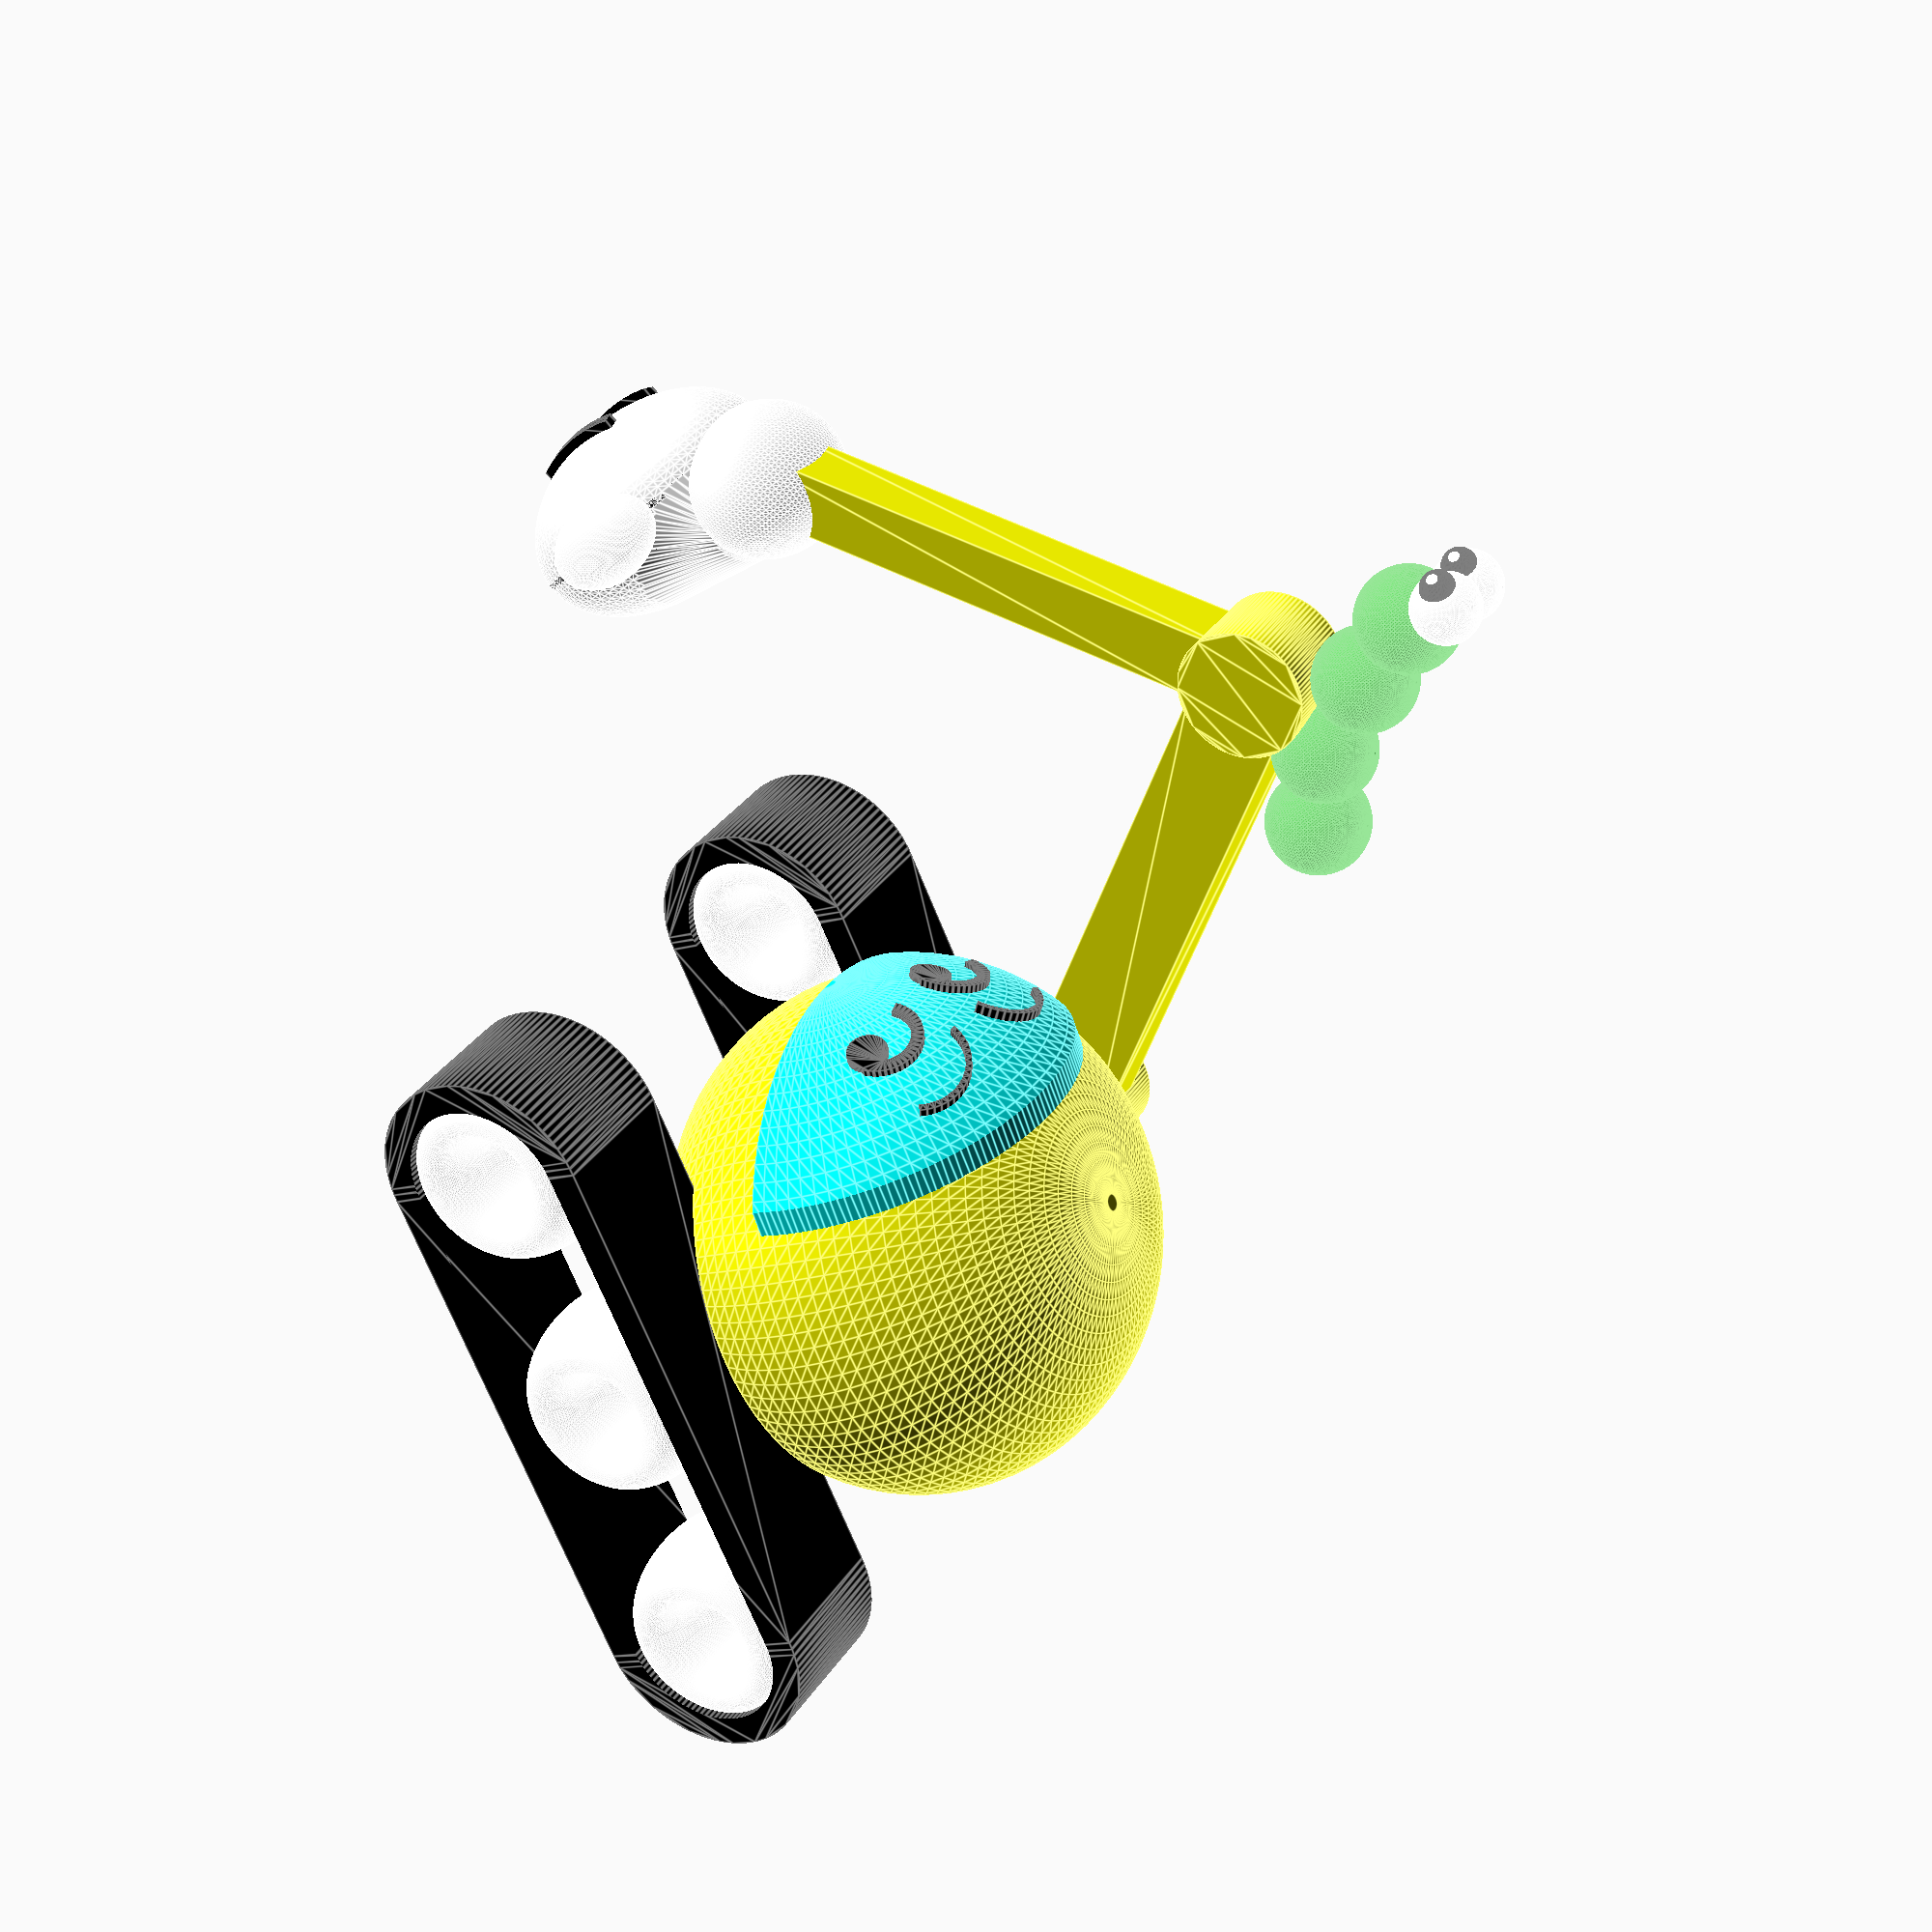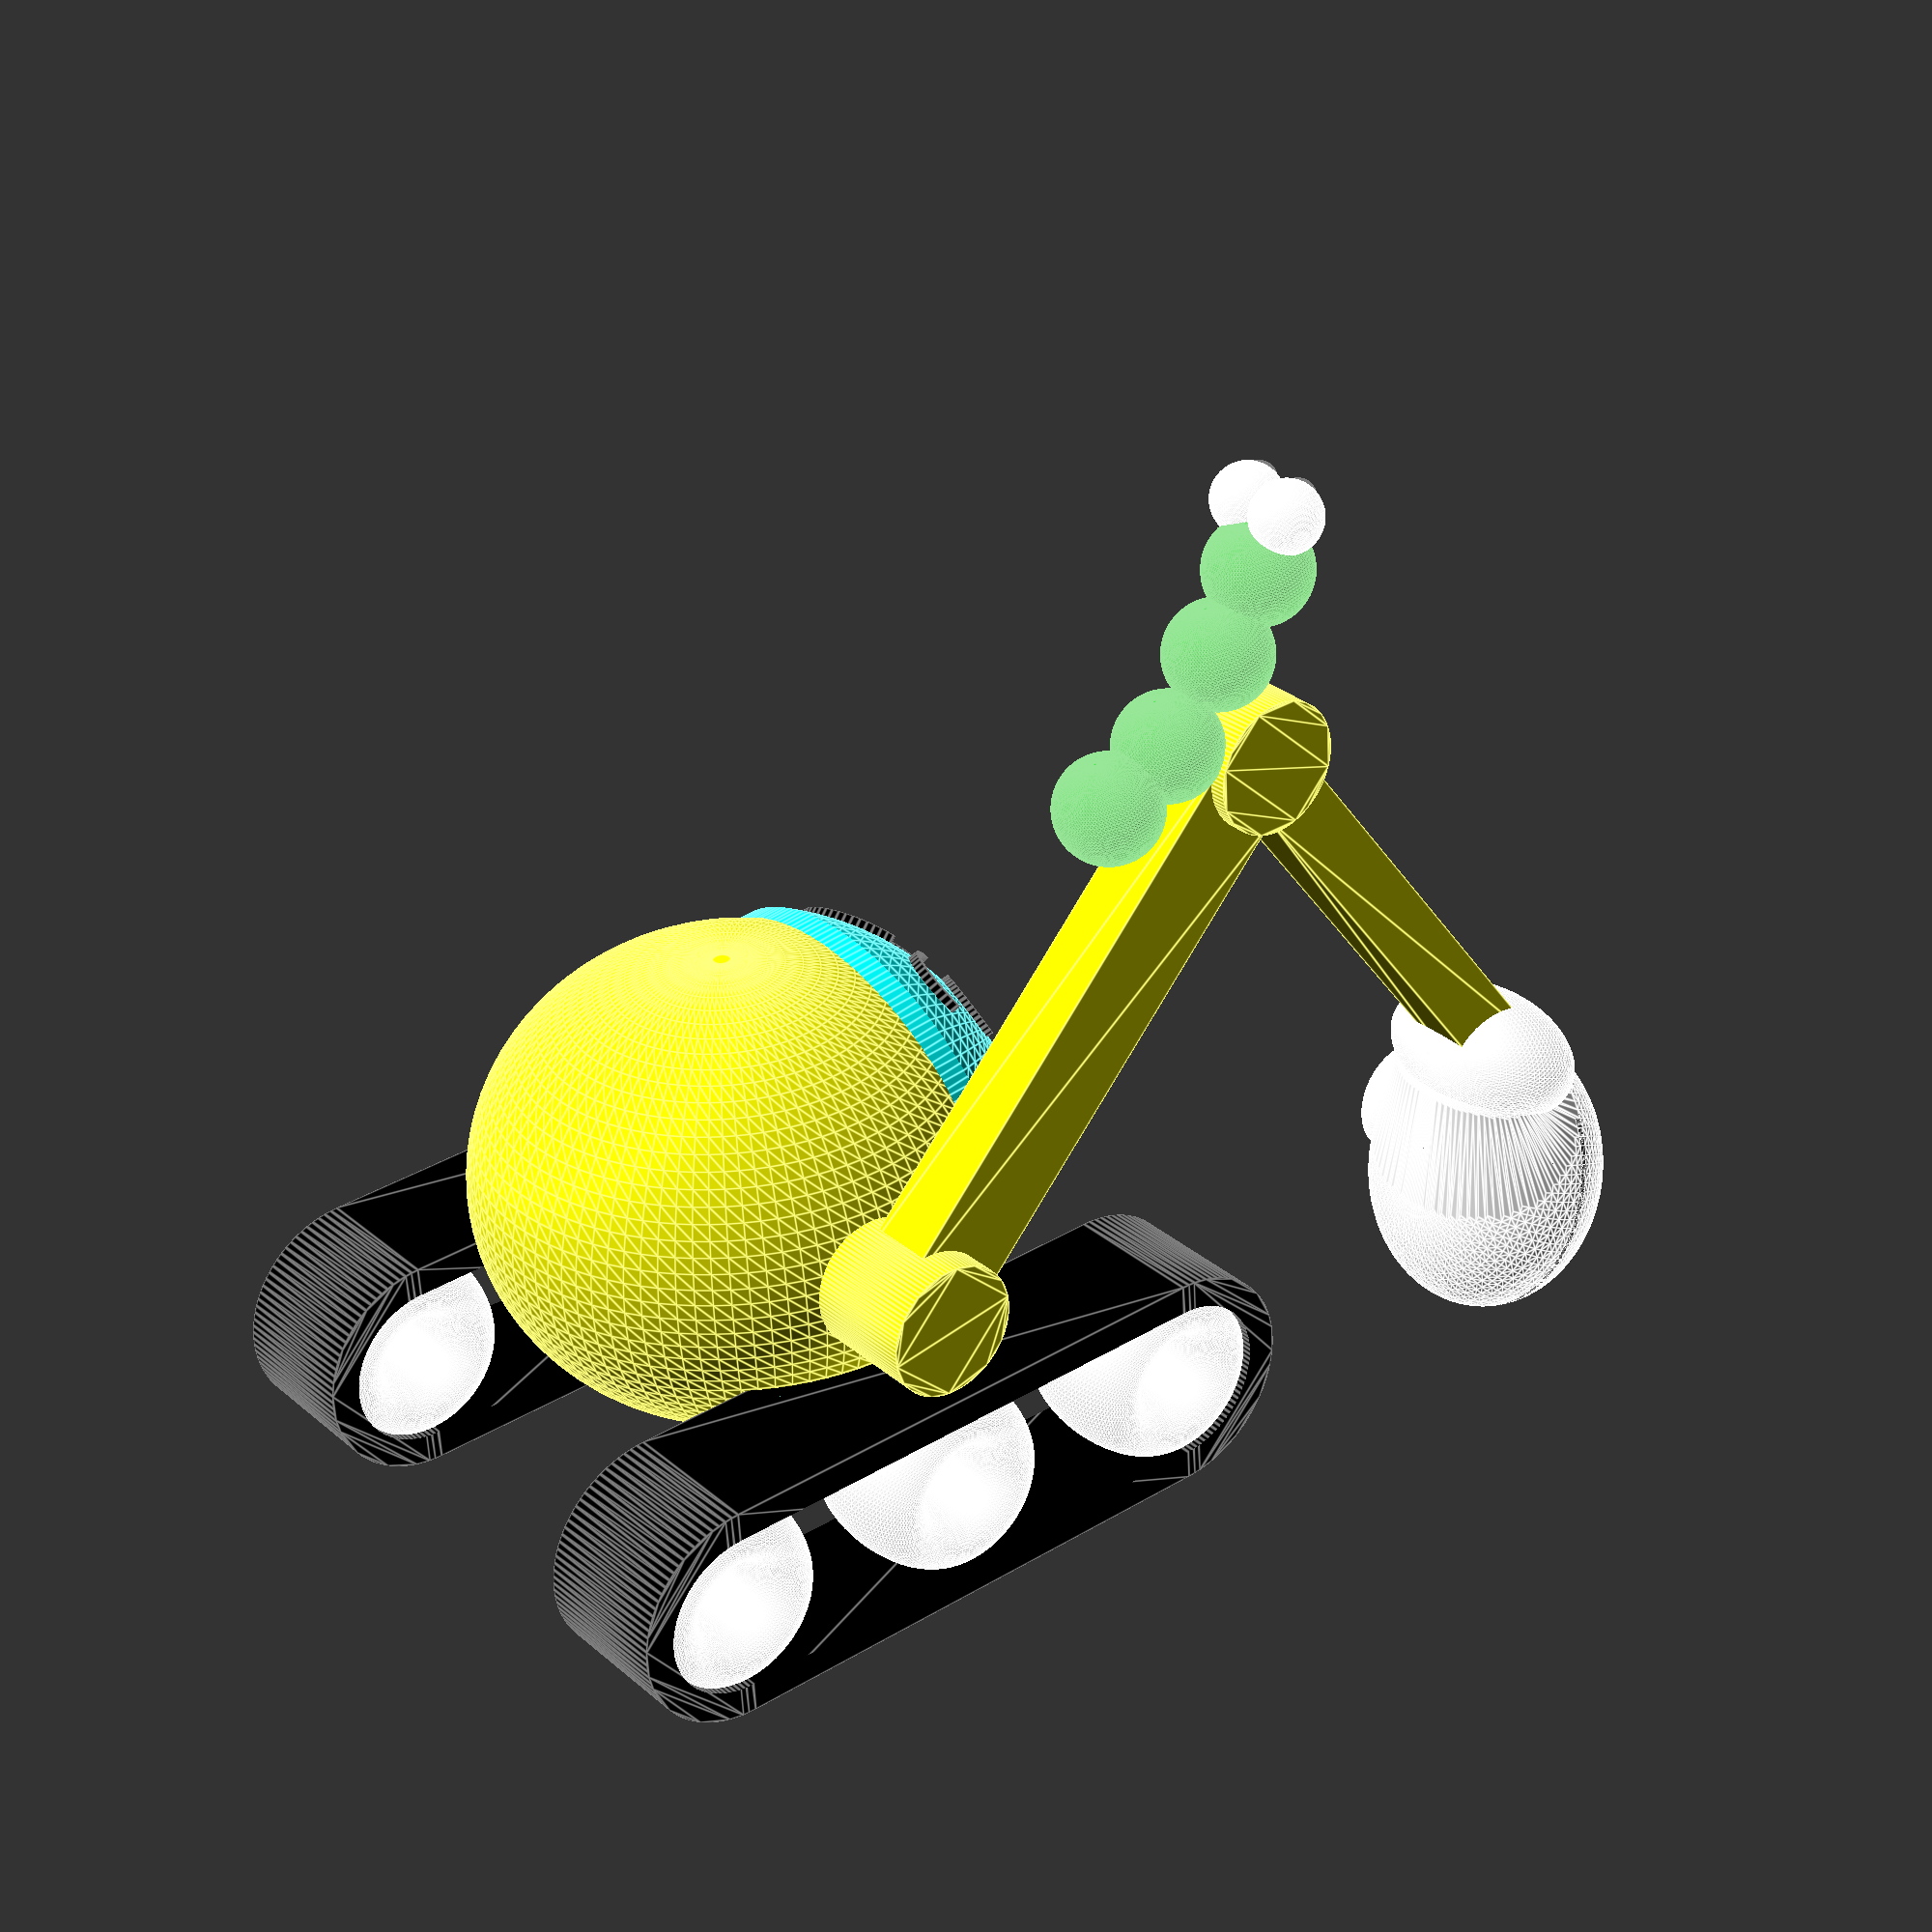
<openscad>
radius = 5;

// Given a `radius` and `angle`, draw an arc from zero degree to `angle` degree. The `angle` ranges from 0 to 90.
// Parameters: 
//     radius - the arc radius 
//     angle - the arc angle 
//     width - the arc width 
module a_quarter_arc(radius, angle, width = 1) {
    outer = radius + width;
    intersection() {
        difference() {
            offset(r = width) circle(radius, $fn=48); 
            circle(radius, $fn=96);
        }
        polygon([[0, 0], [outer, 0], [outer, outer * sin(angle)], [outer * cos(angle), outer * sin(angle)]]);
    }
}

// Given a `radius` and `angles`, draw an arc from `angles[0]` degree to `angles[1]` degree. 
// Parameters: 
//     radius - the arc radius 
//     angles - the arc angles 
//     width - the arc width
module arc(radius, angles, width = 1) {
    angle_from = angles[0];
    angle_to = angles[1];
    angle_difference = angle_to - angle_from;
    outer = radius + width;
    rotate(angle_from)
        if(angle_difference <= 90) {
            a_quarter_arc(radius, angle_difference, width);
        } else if(angle_difference > 90 && angle_difference <= 180) {
            arc(radius, [0, 90], width);
            rotate(90) a_quarter_arc(radius, angle_difference - 90, width);
        } else if(angle_difference > 180 && angle_difference <= 270) {
            arc(radius, [0, 180], width);
            rotate(180) a_quarter_arc(radius, angle_difference - 180, width);
        } else if(angle_difference > 270 && angle_difference <= 360) {
            arc(radius, [0, 270], width);
            rotate(270) a_quarter_arc(radius, angle_difference - 270, width);
       }
}

// Given a `radius` and `angle`, draw a sector from zero degree to `angle` degree. The `angle` ranges from 0 to 90.
// Parameters: 
//     radius - the sector radius
//     angle - the sector angle
module a_quarter_sector(radius, angle) {
    intersection() {
        circle(radius, $fn=96);
        
        polygon([[0, 0], [radius, 0], [radius, radius * sin(angle)], [radius * cos(angle), radius * sin(angle)]]);
    }
}

// Given a `radius` and `angle`, draw a sector from `angles[0]` degree to `angles[1]` degree. 
// Parameters: 
//     radius - the sector radius
//     angles - the sector angles
module sector(radius, angles) {
    angle_from = angles[0];
    angle_to = angles[1];
    angle_difference = angle_to - angle_from;

    rotate(angle_from)
        if(angle_difference <= 90) {
            a_quarter_sector(radius, angle_difference);
        } else if(angle_difference > 90 && angle_difference <= 180) {
            sector(radius, [0, 90]);
            rotate(90) a_quarter_sector(radius, angle_difference - 90);
        } else if(angle_difference > 180 && angle_difference <= 270) {
            sector(radius, [0, 180]);
            rotate(180) a_quarter_sector(radius, angle_difference - 180);
        } else if(angle_difference > 270 && angle_difference <= 360) {
            sector(radius, [0, 270]);
            rotate(270) a_quarter_sector(radius, angle_difference - 270);
       }
}

module wheel(radius) {
    $fn = 96;
    rotate_extrude() translate([radius, 0, 0]) circle(radius / 2);
}

module wheels(radius) {
	wheel(radius);
	translate([radius * 4, 0, 0]) wheel(radius);
	translate([radius * 8, 0, 0]) wheel(radius);
}

module track(radius) {
    $fn = 96;
    translate([-radius * 4, 0, -radius])
	scale([1, 1, 1.5])  union() {
		color("black") difference() {
			linear_extrude(radius * 1.5) offset(r = radius / 5) hull() {
				circle(1.5 * radius);
				translate([radius * 8, 0, 0]) circle(1.5 * radius);
			}

			translate([0, 0, -radius / 4]) linear_extrude(radius * 2) hull() {
				circle(1.25 * radius);
				translate([radius * 8, 0, 0]) circle(1.25 * radius);
			}
		}
		color("white") translate([0, 0, radius * 0.75]) scale([1, 1, 1.5]) wheels(radius);
	}
}

module eye(radius) {
    $fn = 96;
	translate([-radius / 15, 0, 0]) 
	    rotate([0, 0, 90]) 
		    arc(radius / 2, [0, 180], radius / 5);
			
    translate([0, radius / 3, 0]) circle(radius / 3);
}

module eyebrow(radius) {
	rotate([0, 0, 90]) 
		arc(radius / 1.25, [25, 155], radius / 10);
}


module body(radius) {
    $fn = 96;
    scale([1, 1, 0.9]) union() {
		color("yellow") sphere(radius * 4);
		color("Aqua") rotate([85, 0, 90]) intersection() {
			linear_extrude(radius * 4.5) sector(radius * 3.5, [0, 180]);
			difference() {
				sphere(radius * 4 + radius / 5);
				sphere(radius * 4);
			}
		}
		
		// eyes
		color("black") union() {    
			rotate([0, 65, 16]) 
				linear_extrude(radius * 4.25)
					eye(radius);
			
			rotate([0, 65, -16]) 
				linear_extrude(radius * 4.25) 
					eye(radius);
		}
		
		// eyebrows
		color("black") union() {
			rotate([0, 55, 20]) 
				linear_extrude(radius * 4.25)
  				    eyebrow(radius);
				
			rotate([0, 55, -20]) 
				linear_extrude(radius * 4.25) 
				    eyebrow(radius);				
		}

	}
}

module arm(radius) {
    $fn = 96;
    translate([0, 0, -radius]) union() {
		translate([0, 0, radius / 2]) linear_extrude(radius) 
		union() {
			translate([0, -radius * 0.75, 0]) square([radius * 9, radius * 1.5]);
			rotate(80) translate([0, -radius * 0.5, 0]) square([radius * 9, radius]);
		}

		
		translate([0, 0, radius * 0.25]) 
		    linear_extrude(radius * 1.5) circle(radius);
		linear_extrude(radius * 2)  
		    translate([radius * 9, 0, 0]) circle(radius);
		
	}
}

module glove(radius) {
    $fn = 96;
    scale([0.8, 0.8, 1.2]) union() {
		color("white") union() {
			hull() {
				scale([1.1, 1, 0.5]) sphere(radius * 2.5);
				translate([-radius * 1.75, 0, radius / 1.5]) scale([1, 1.75, 0.8]) sphere(radius);
			}

			translate([-radius * 2.5, 0, radius / 1.5]) scale([1.2, 2, 1]) sphere(radius);


			rotate(-10) translate([0, -radius * 2.5, 0])  scale([1.75, 1, 0.8]) sphere(radius / 1.5);	
			
		}   
		color("black") intersection() {
			scale([1.1, 1, 0.55]) sphere(radius * 2.5);
			union() {
				translate([0, radius * 0.75, -radius * 2])  
					linear_extrude(radius) 
						square([radius * 2, radius / 4], center = true);
				translate([0, -radius * 0.75, -radius * 2])  
					linear_extrude(radius) 
						square([radius * 2, radius / 4], center = true);				
			}
		}
	}
}

module big_caterpillar(radius) {
	translate([0, -radius * 4, 0]) rotate([90, 0, 0]) track(radius);
	translate([0, 0, radius * 3]) body(radius);
	translate([0, radius * 4, 0]) rotate([90, 0, 0]) track(radius);
	
	color("yellow") translate([radius * 6, -radius * 4.5, radius * 9.5]) rotate([90, 135, 0]) arm(radius);
	
	translate([radius * 10.75, -radius * 4.5, radius / 2.325]) rotate([0, 70, 180]) glove(radius);
}

module small_caterpillar(radius) {
    $fn = 96;
	color("LimeGreen") union() {
		translate([0, 0, -radius / 3]) sphere(radius);
		translate([radius * 1.5, 0, 0]) sphere(radius);
		translate([radius * 3, 0, radius]) sphere(radius);
		translate([radius * 4.25, 0, radius * 2]) sphere(radius);
	}

	color("white") translate([radius * 4.75, 0, radius * 3]) union() {
		translate([0, radius / 2, 0]) sphere(radius / 1.5);
		translate([0, -radius / 2, 0]) sphere(radius / 1.5);
	}

	color("black") translate([radius * 5.25, radius / 4, radius * 3]) union() {
		translate([0, radius / 2, 0]) sphere(radius / 3);
		translate([0, -radius / 2, 0]) sphere(radius / 3);
	}

	color("white") translate([radius * 5.4, radius / 2.75, radius * 3]) union() {
		translate([0, radius / 2, 0]) sphere(radius / 6);
		translate([0, -radius / 2, 0]) sphere(radius / 6);
	}
}

module caterpillars(radius) {
	big_caterpillar(radius);
	translate([radius * 3.5, -radius * 4.5, radius * 9.75]) 
		rotate([0, -15, 0]) 
			scale([0.8, 0.8, 0.8]) small_caterpillar(radius);
}

caterpillars(radius);



</openscad>
<views>
elev=13.6 azim=231.0 roll=306.4 proj=p view=edges
elev=239.2 azim=141.4 roll=177.2 proj=p view=edges
</views>
